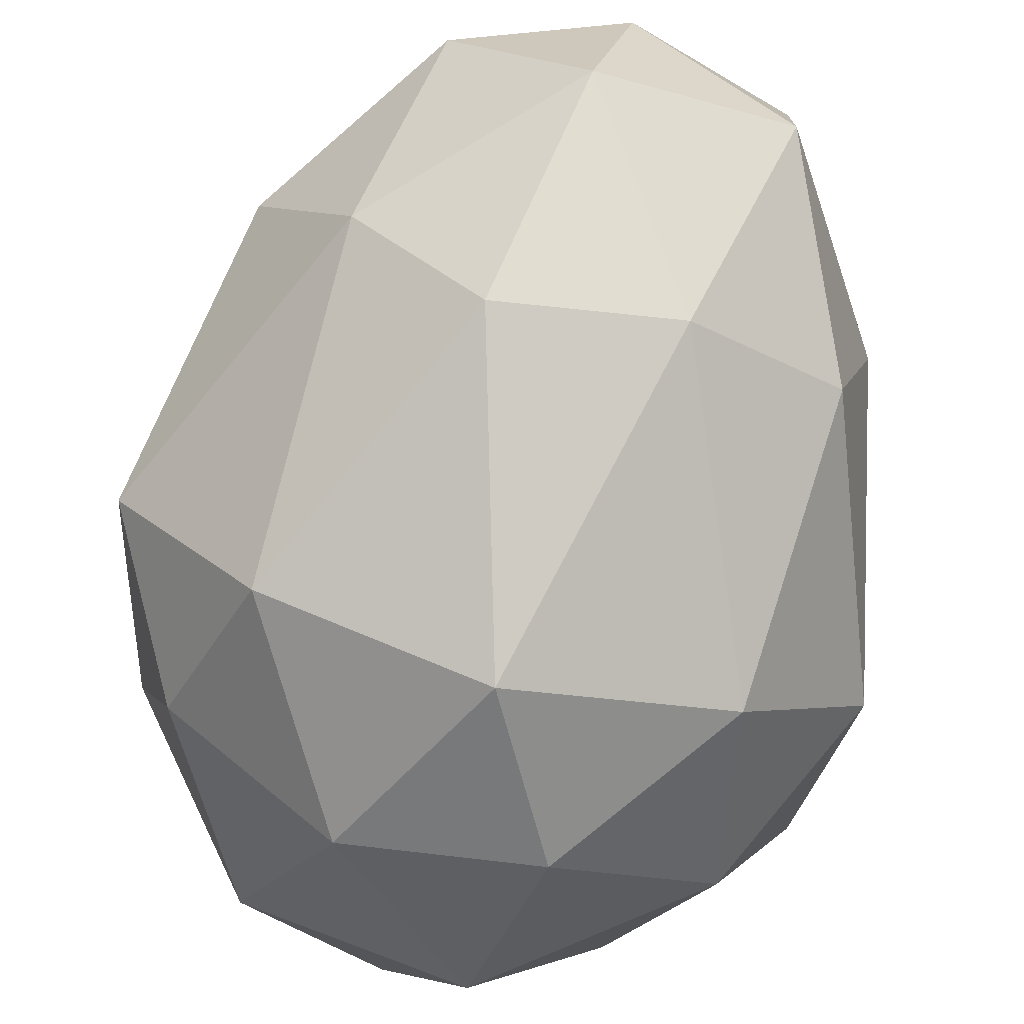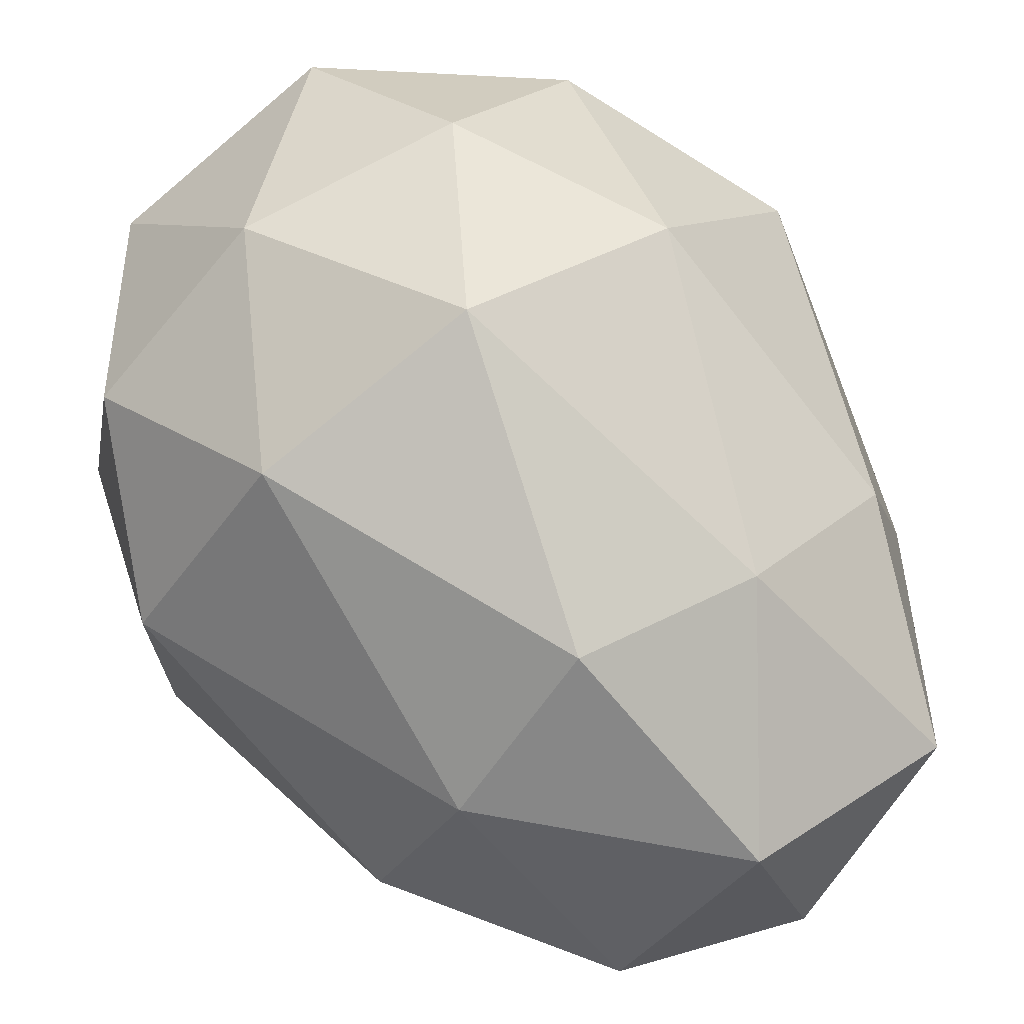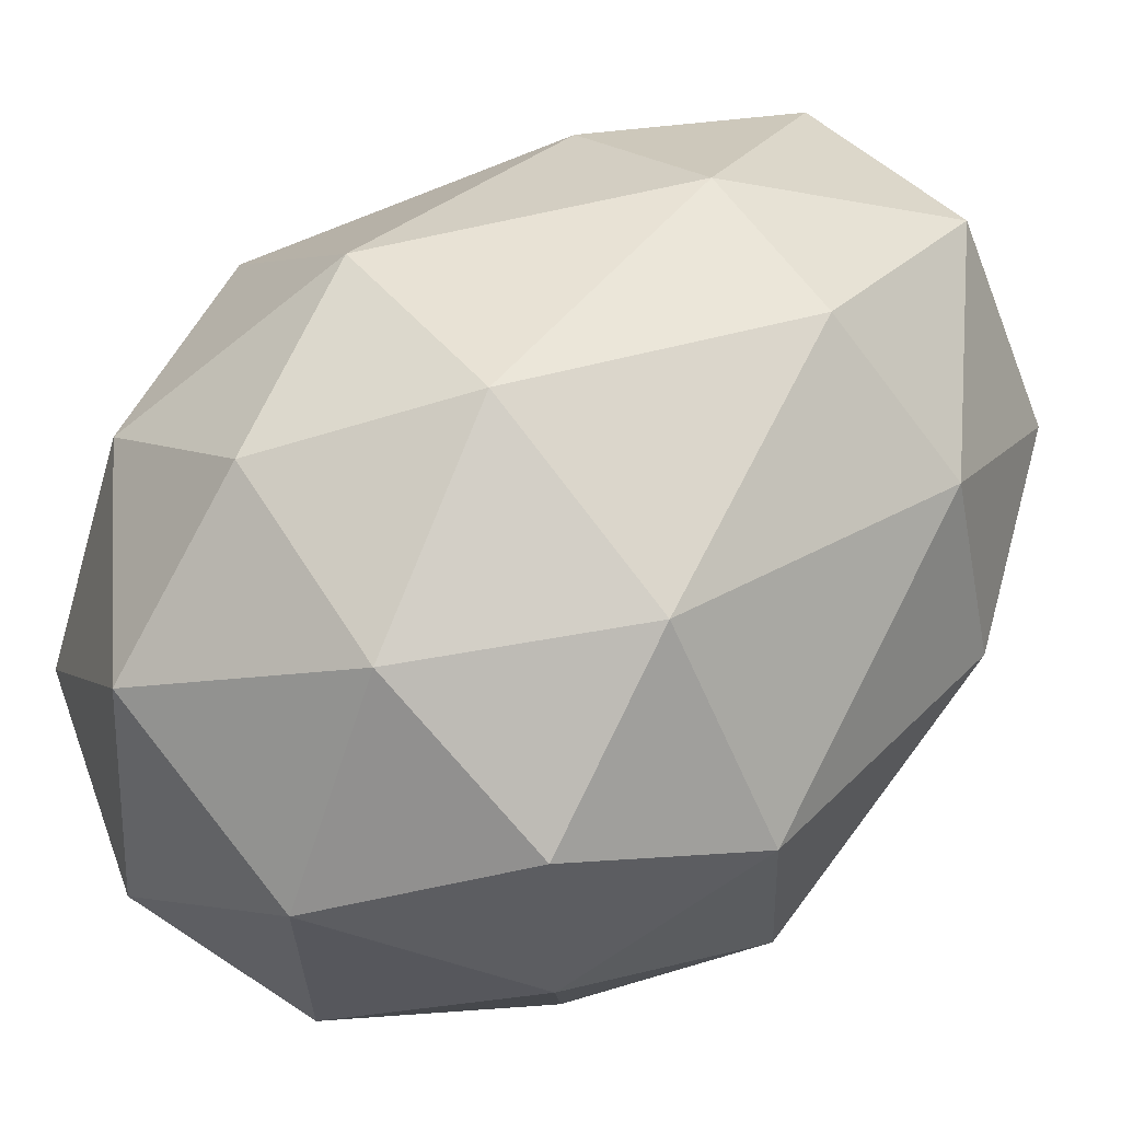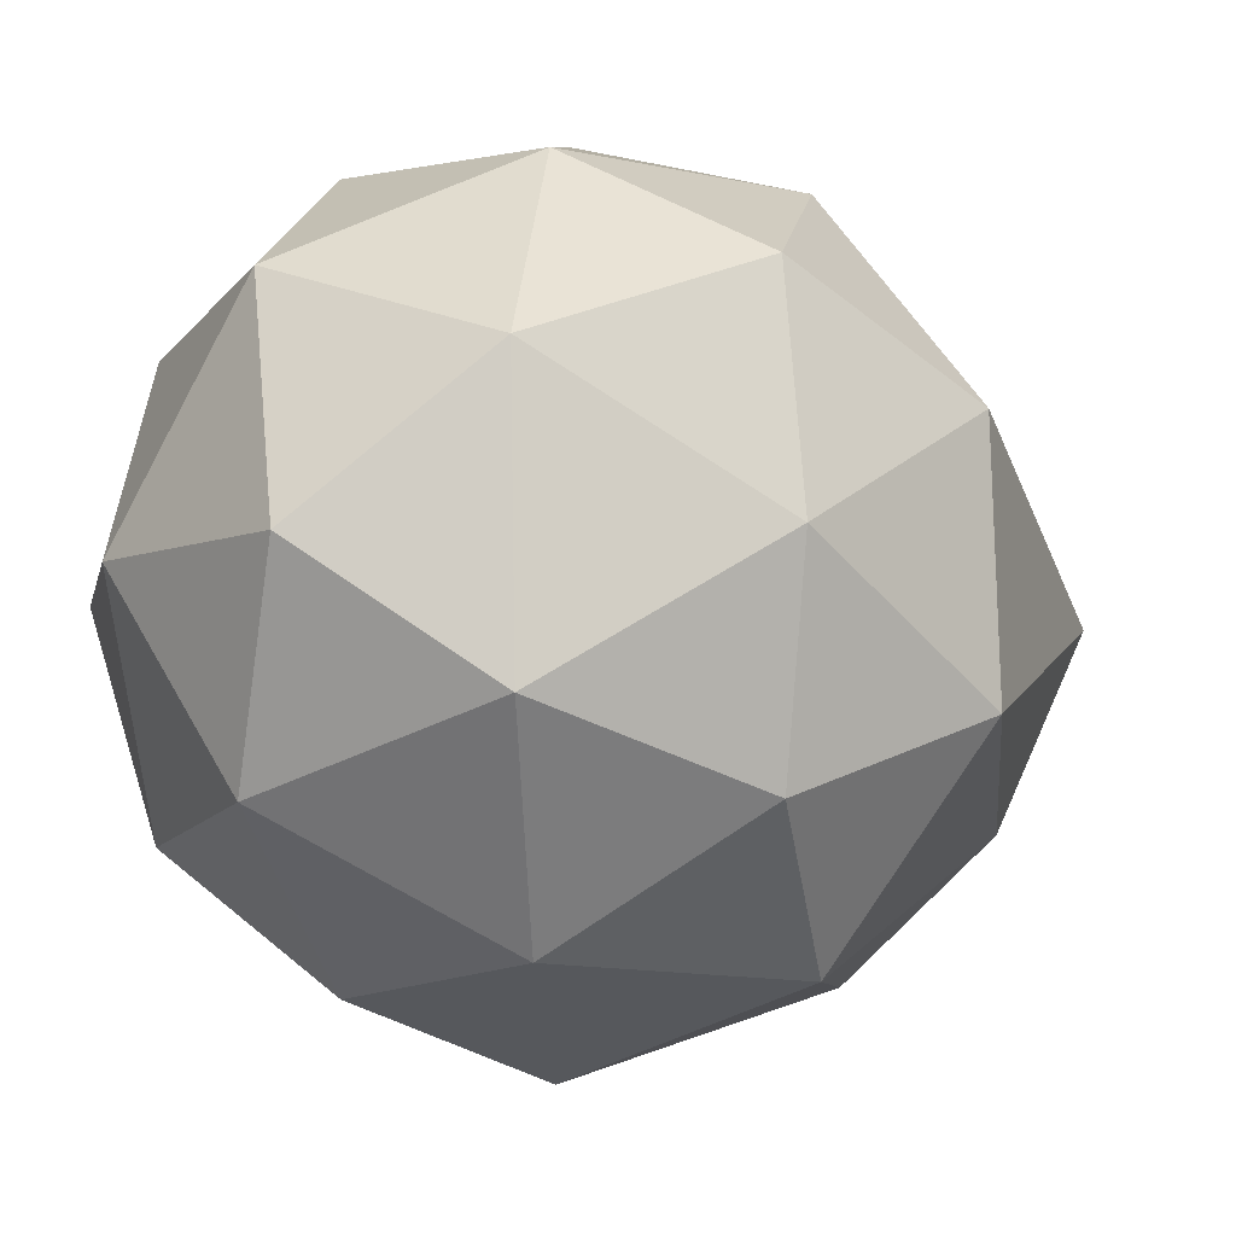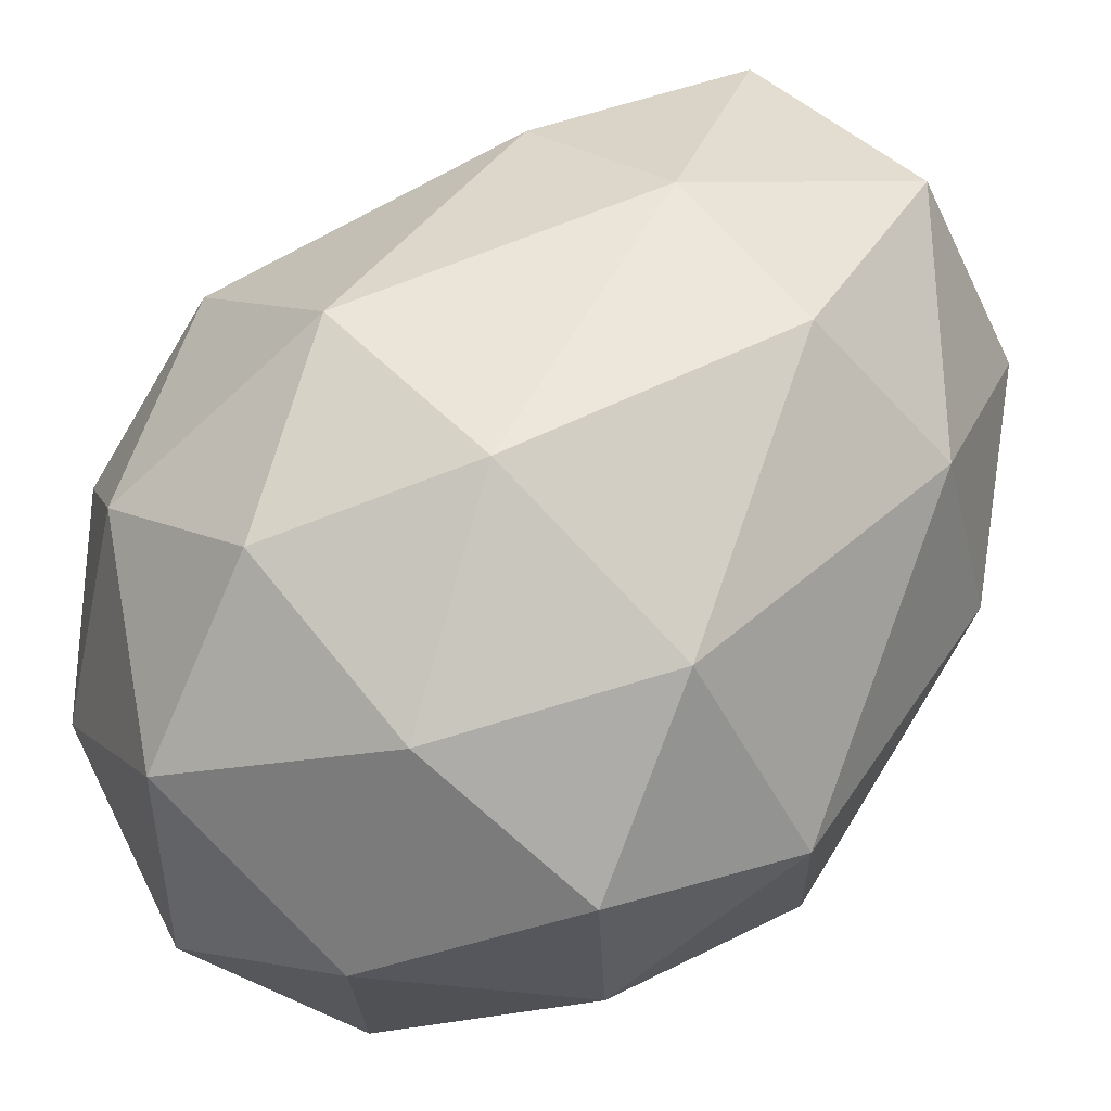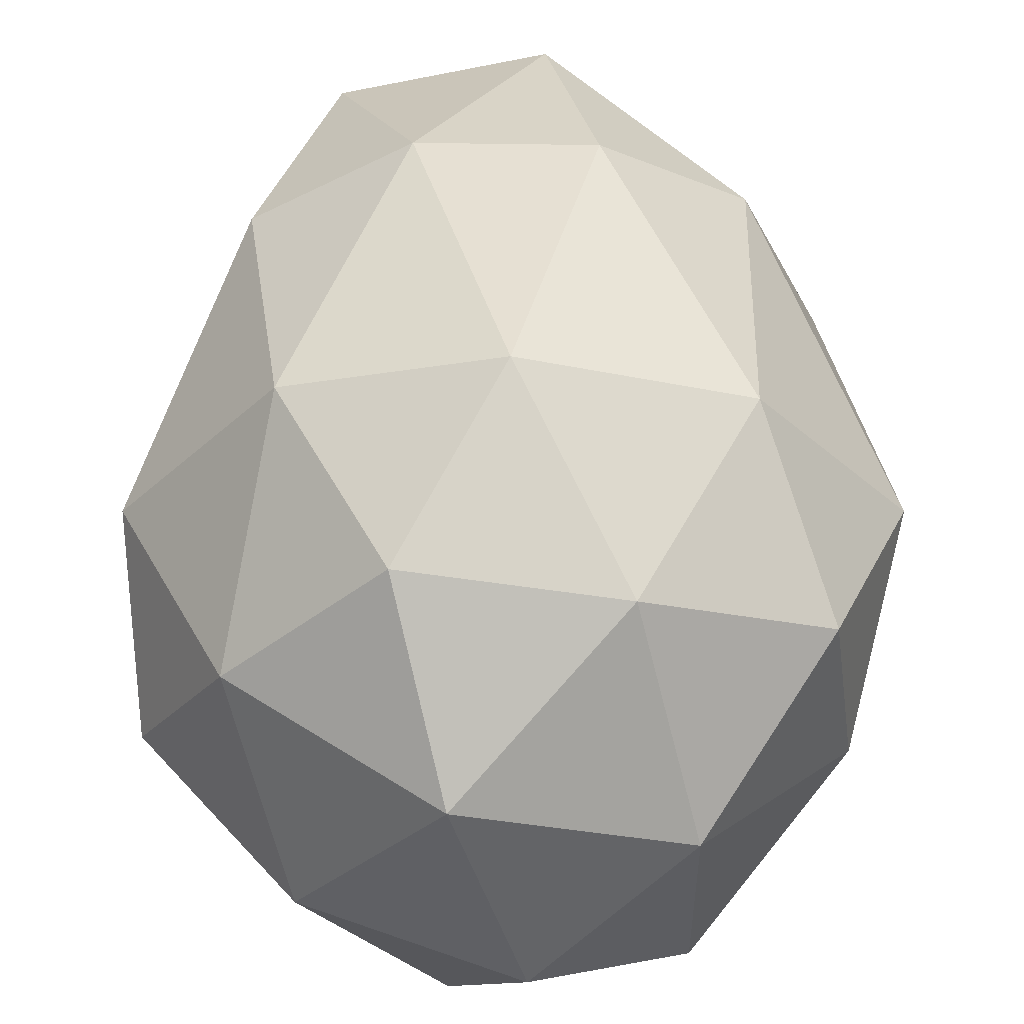
<metadata>
{"format":"obj","ext":"obj","renderer":"f3d","projection":"perspective","resolution":1024,"background":"white","views":[{"elev":-79.4,"azim":165.0,"up":"+Z"},{"elev":71.8,"azim":144.8,"up":"+Z"},{"elev":62.5,"azim":49.7,"up":"+Z"},{"elev":-9.1,"azim":30.1,"up":"+Z"},{"elev":70.6,"azim":43.1,"up":"+Z"},{"elev":59.1,"azim":-1.0,"up":"+Z"}]}
</metadata>
<code>
o Icosphere
v 0.002066 -0.1031 -0.002114
v 0.07551 -0.04002 0.0552
v -0.02811 -0.03916 0.08515
v -0.09255 -0.03781 0.00052
v -0.02568 -0.03862 -0.08468
v 0.07238 -0.03429 -0.04917
v 0.02343 0.08503 0.07814
v -0.06524 0.08669 0.04759
v -0.06623 0.08503 -0.04964
v 0.02327 0.08678 -0.07802
v 0.0838 0.08674 -0.001583
v 0.003606 0.156 0.004025
v -0.01589 -0.08514 0.05453
v 0.04224 -0.0846 0.03386
v 0.02736 -0.04648 0.08172
v 0.08293 -0.04493 0.00106
v 0.04315 -0.08401 -0.03285
v -0.05357 -0.08251 -5e-06
v -0.06849 -0.04683 0.04935
v -0.01758 -0.08515 -0.0497
v -0.0703 -0.04188 -0.05246
v 0.025 -0.04771 -0.0793
v 0.09764 0.006054 0.03104
v 0.09804 0.009041 -0.02985
v 3.4e-05 0.007539 0.1
v 0.05811 0.007358 0.08111
v -0.096 0.008238 0.03307
v -0.05499 0.01182 0.08211
v -0.06041 0.00875 -0.0806
v -0.09667 0.007157 -0.0324
v 0.05849 0.007544 -0.0813
v -0.001293 0.004261 -0.101
v 0.06231 0.09213 0.04576
v -0.02305 0.09149 0.07193
v -0.07778 0.0892 -0.00071
v -0.02409 0.09388 -0.07313
v 0.05883 0.09435 -0.04478
v 0.01161 0.1427 0.04451
v 0.04786 0.1396 -0.001323
v -0.04365 0.1433 0.02865
v -0.04019 0.1423 -0.03054
v 0.0118 0.1427 -0.04257
f 1 14 13
f 2 14 16
f 1 13 18
f 1 18 20
f 1 20 17
f 2 16 23
f 3 15 25
f 4 19 27
f 5 21 29
f 6 22 31
f 2 23 26
f 3 25 28
f 4 27 30
f 5 29 32
f 6 31 24
f 7 33 38
f 8 34 40
f 9 35 41
f 10 36 42
f 11 37 39
f 39 42 12
f 39 37 42
f 37 10 42
f 42 41 12
f 42 36 41
f 36 9 41
f 41 40 12
f 41 35 40
f 35 8 40
f 40 38 12
f 40 34 38
f 34 7 38
f 38 39 12
f 38 33 39
f 33 11 39
f 24 37 11
f 24 31 37
f 31 10 37
f 32 36 10
f 32 29 36
f 29 9 36
f 30 35 9
f 30 27 35
f 27 8 35
f 28 34 8
f 28 25 34
f 25 7 34
f 26 33 7
f 26 23 33
f 23 11 33
f 31 32 10
f 31 22 32
f 22 5 32
f 29 30 9
f 29 21 30
f 21 4 30
f 27 28 8
f 27 19 28
f 19 3 28
f 25 26 7
f 25 15 26
f 15 2 26
f 23 24 11
f 23 16 24
f 16 6 24
f 17 22 6
f 17 20 22
f 20 5 22
f 20 21 5
f 20 18 21
f 18 4 21
f 18 19 4
f 18 13 19
f 13 3 19
f 16 17 6
f 16 14 17
f 14 1 17
f 13 15 3
f 13 14 15
f 14 2 15

</code>
